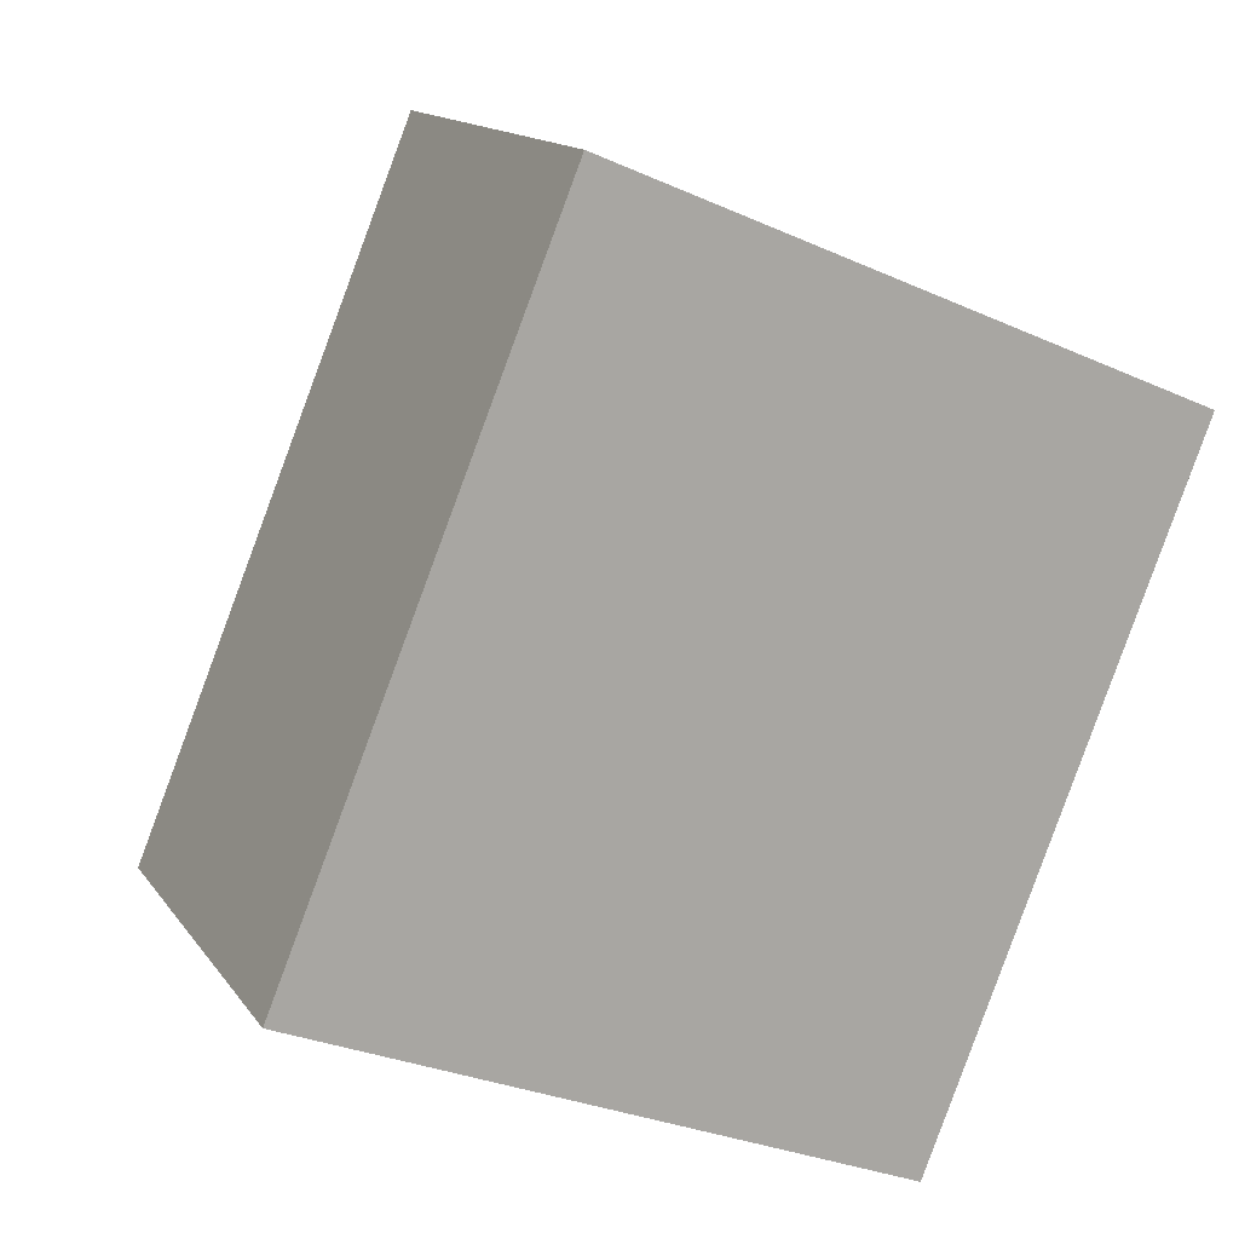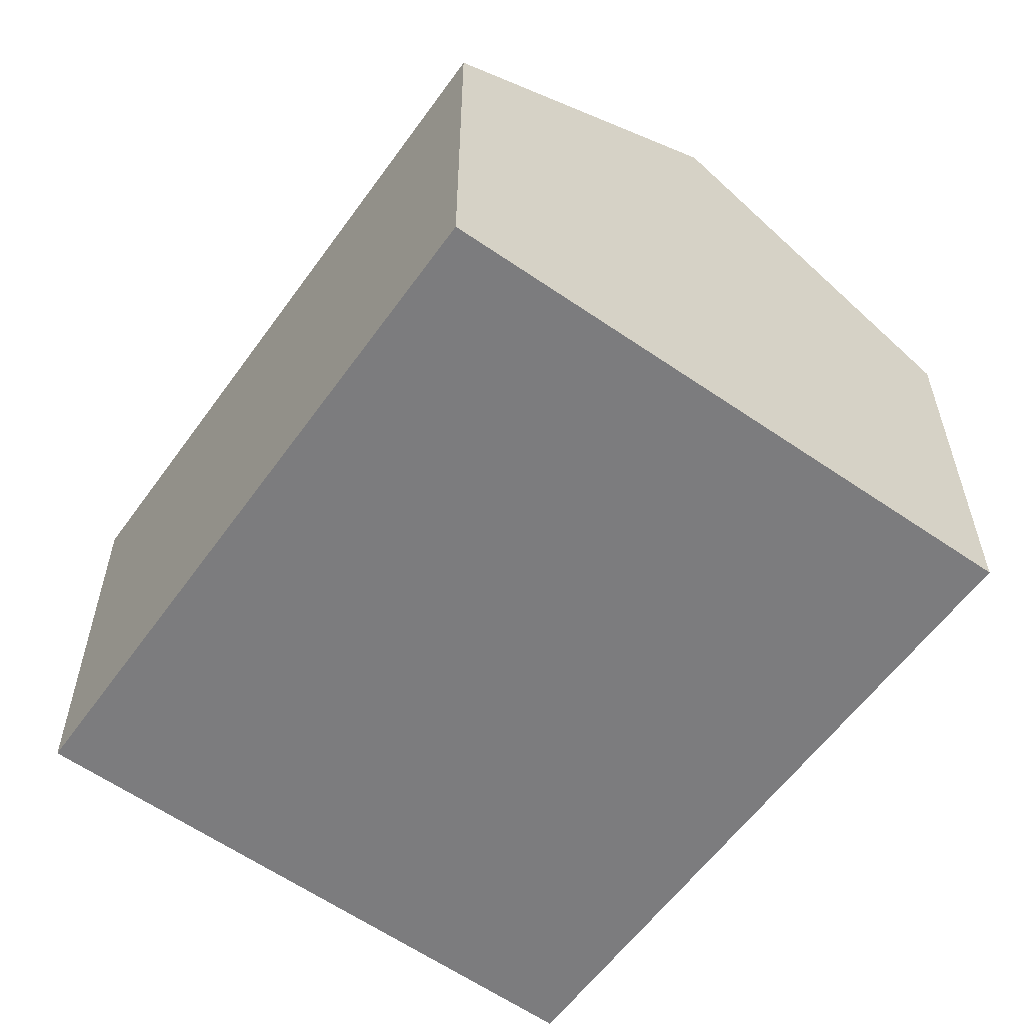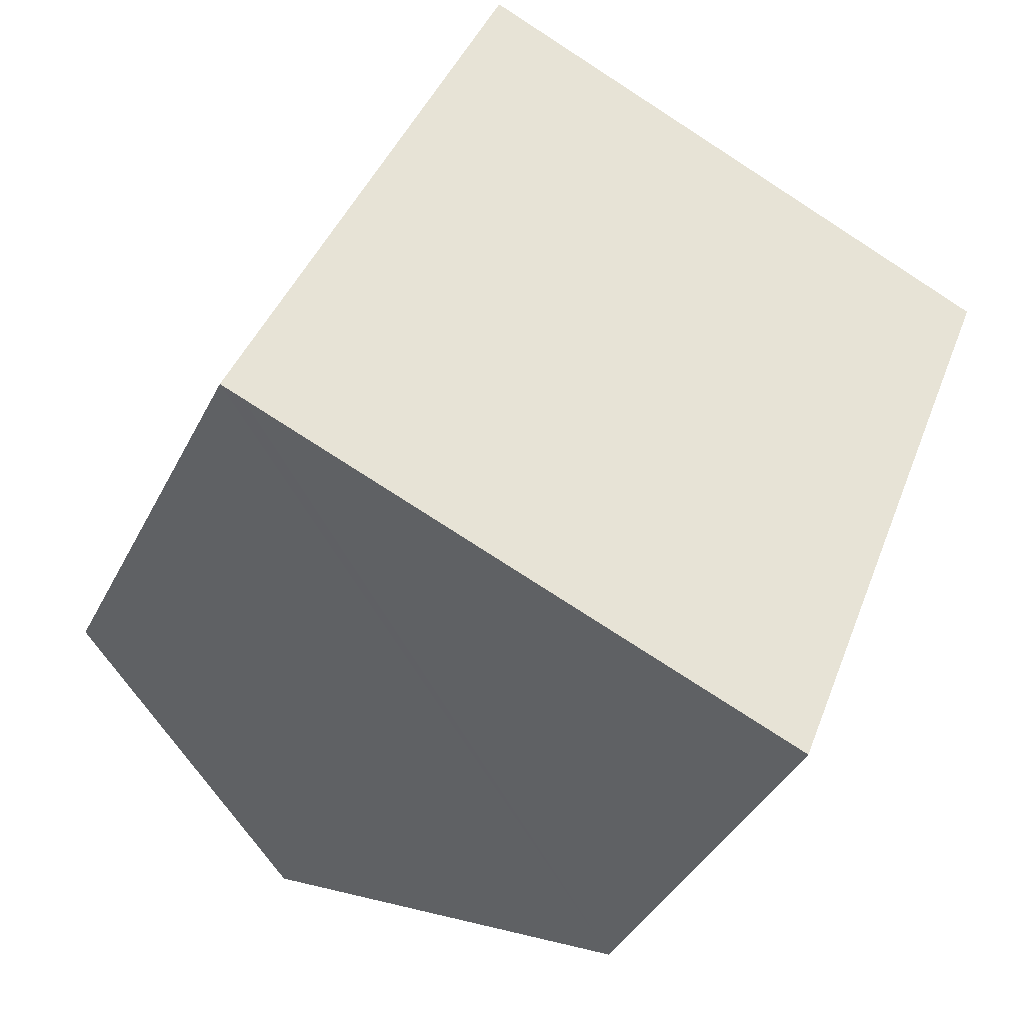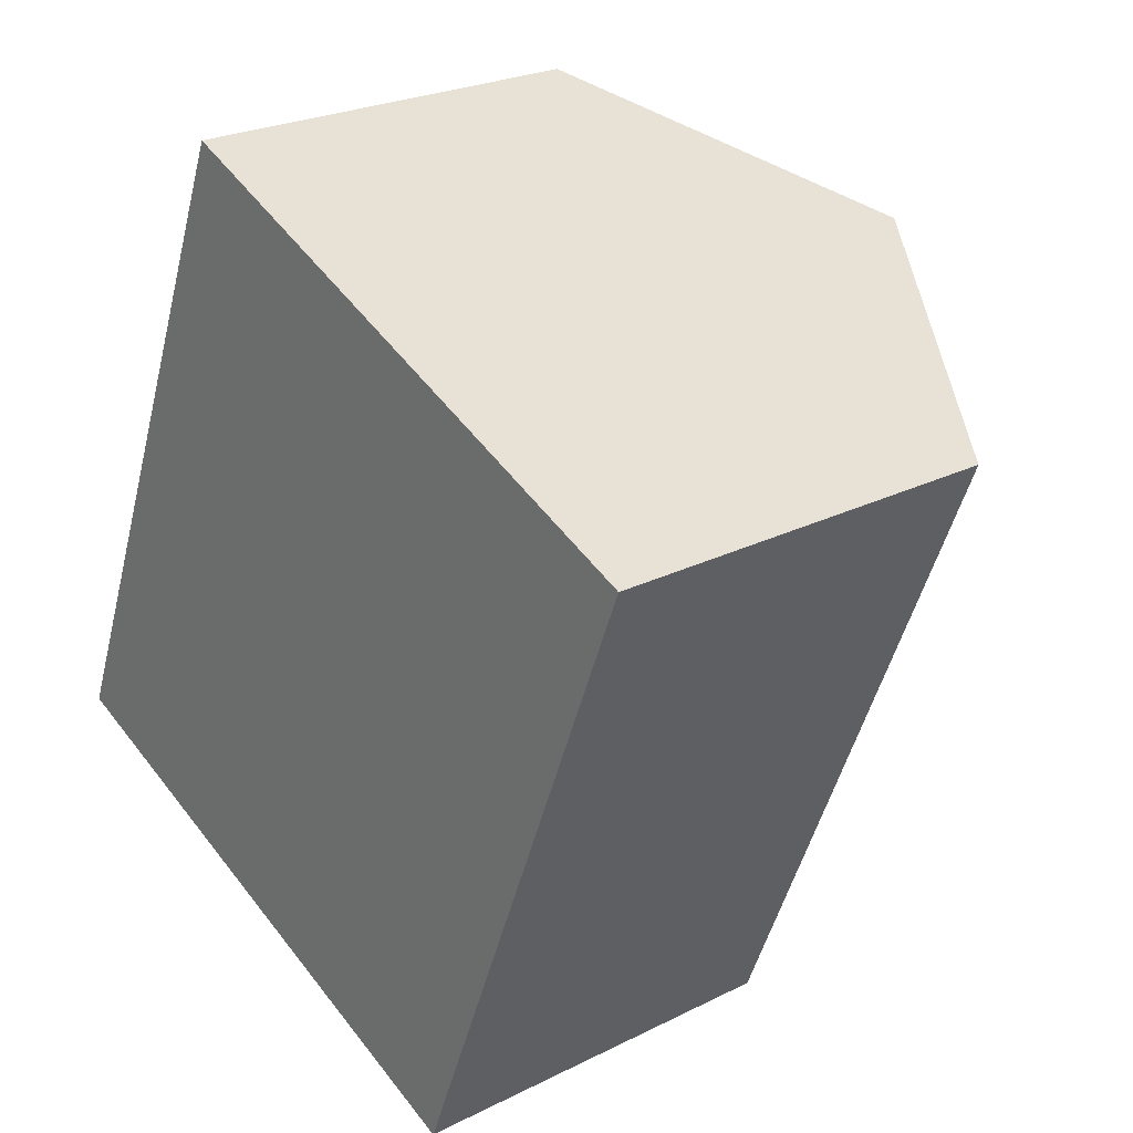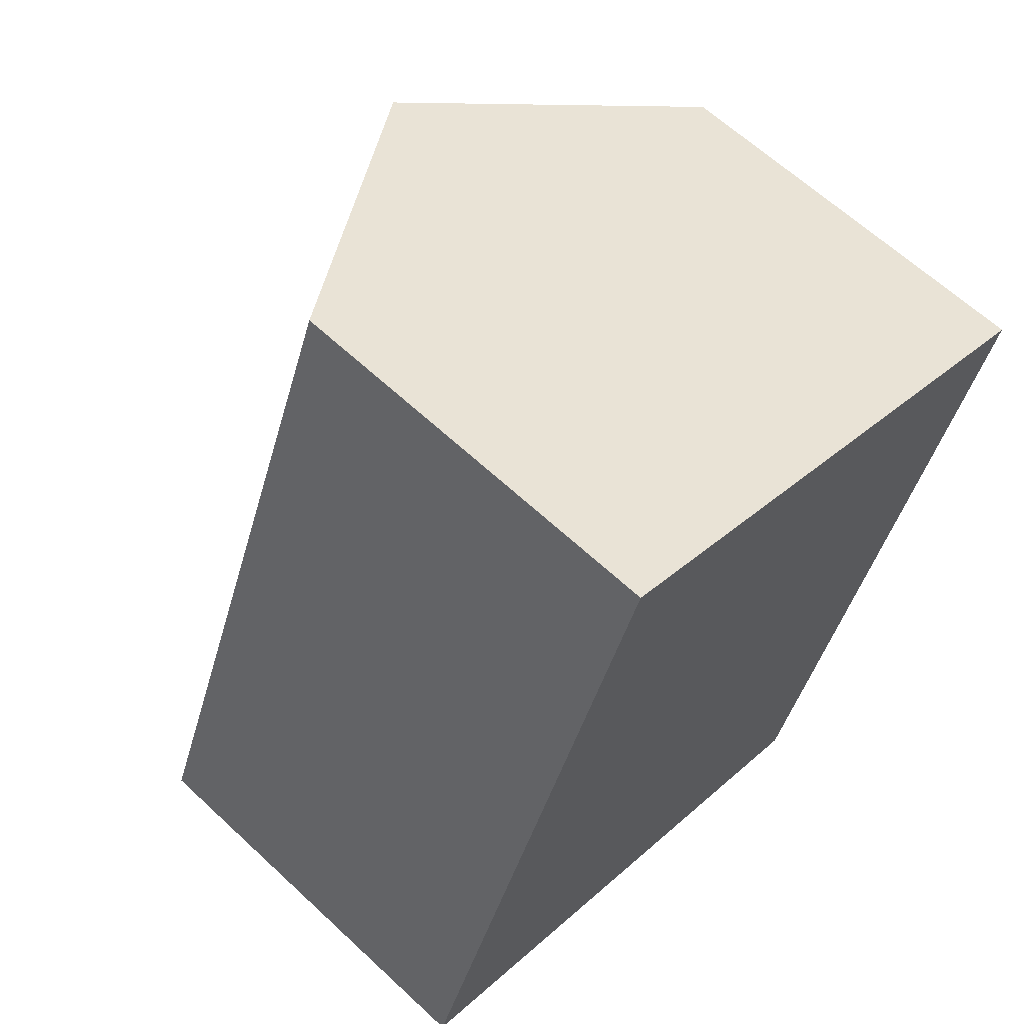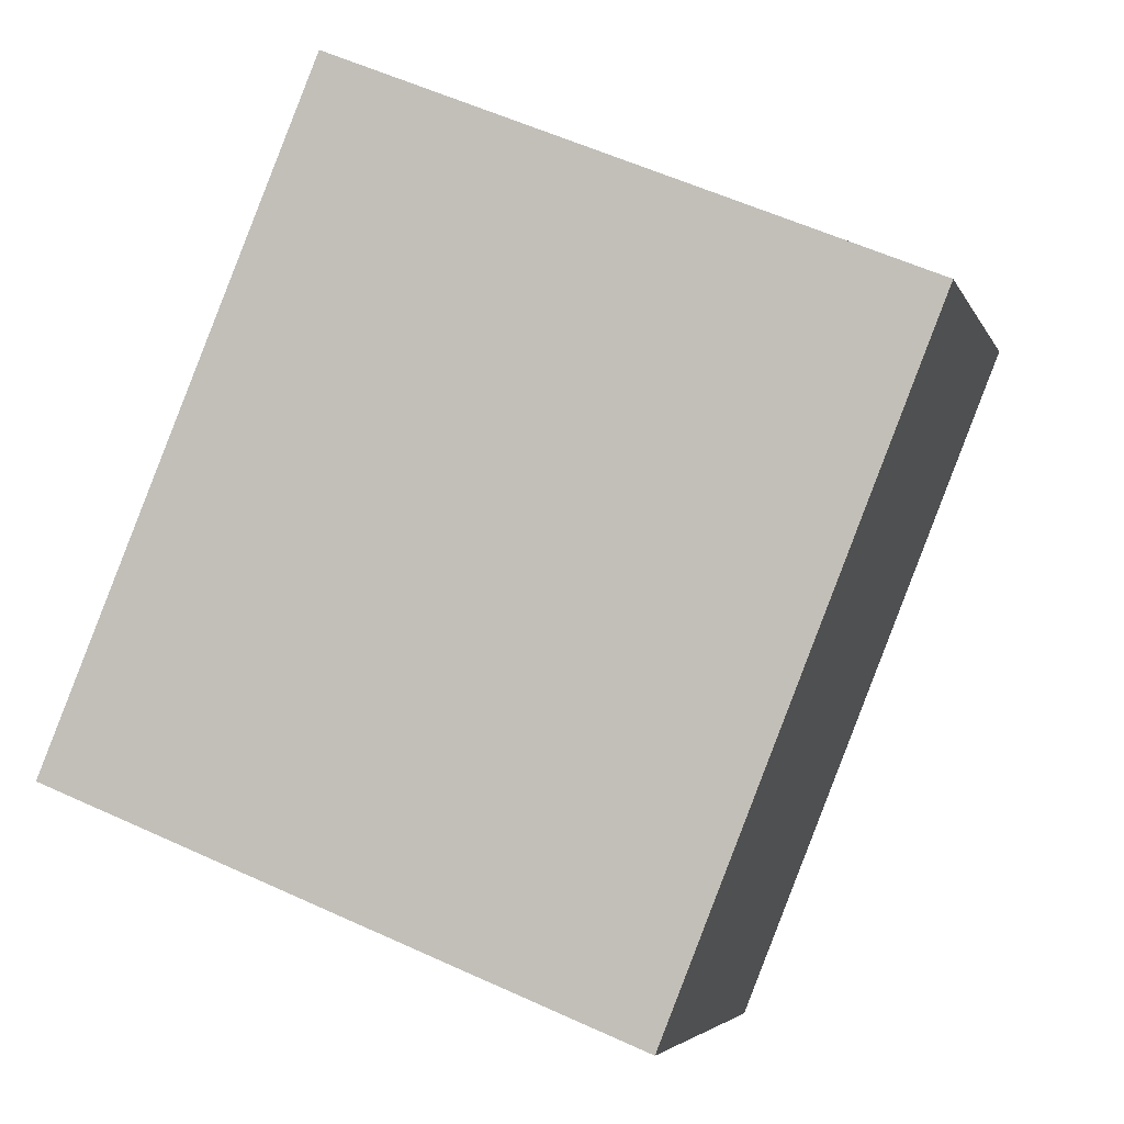
<metadata>
{"format":"obj","ext":"obj","renderer":"f3d","projection":"perspective","resolution":1024,"background":"white","views":[{"elev":14.3,"azim":-22.5,"up":"+Z"},{"elev":-58.9,"azim":166.4,"up":"+Y"},{"elev":-39.2,"azim":-24.6,"up":"+Z"},{"elev":24.4,"azim":50.4,"up":"+Z"},{"elev":62.9,"azim":-46.6,"up":"+Z"},{"elev":-4.4,"azim":14.7,"up":"+Z"}]}
</metadata>
<code>
v  6.114 12.54 -2.454
v  17.85 8.689 9.038
v  12.31 8.61 -4.942
v  11.81 12.54 11.55
v  5.726 8.664 14.08
v  0.465 8.959 -0.186
v  0 8.664 5.305e-16
v  6.128 8.92 13.91
v  0 0 0
v  0.465 1.139e-17 -0.186
v  6.114 1.503e-16 -2.454
v  12.31 3.026e-16 -4.942
v  5.726 -8.621e-16 14.08
v  6.128 -8.519e-16 13.91
v  11.81 -7.072e-16 11.55
v  17.85 -5.534e-16 9.038
g defaultobject
f 1 2 3
f 2 1 4
f 5 6 7
f 6 5 1
f 1 5 4
f 4 5 8
f 6 9 7
f 9 6 1
f 9 1 3
f 9 3 10
f 10 3 11
f 11 3 12
f 9 5 7
f 5 9 13
f 13 8 5
f 8 13 4
f 4 13 2
f 2 13 14
f 2 14 15
f 2 15 16
f 16 3 2
f 3 16 12
f 10 13 9
f 13 10 11
f 13 11 12
f 13 12 15
f 15 12 16
f 13 15 14

</code>
